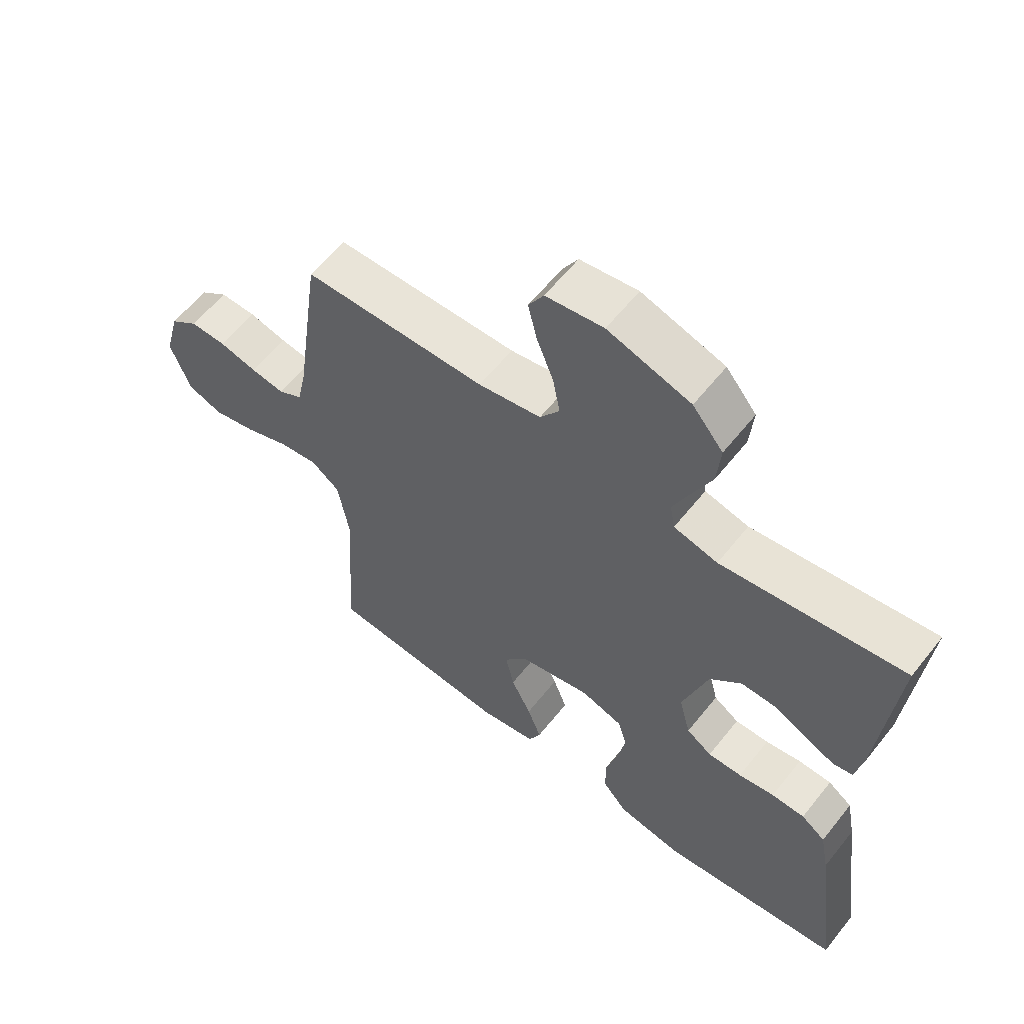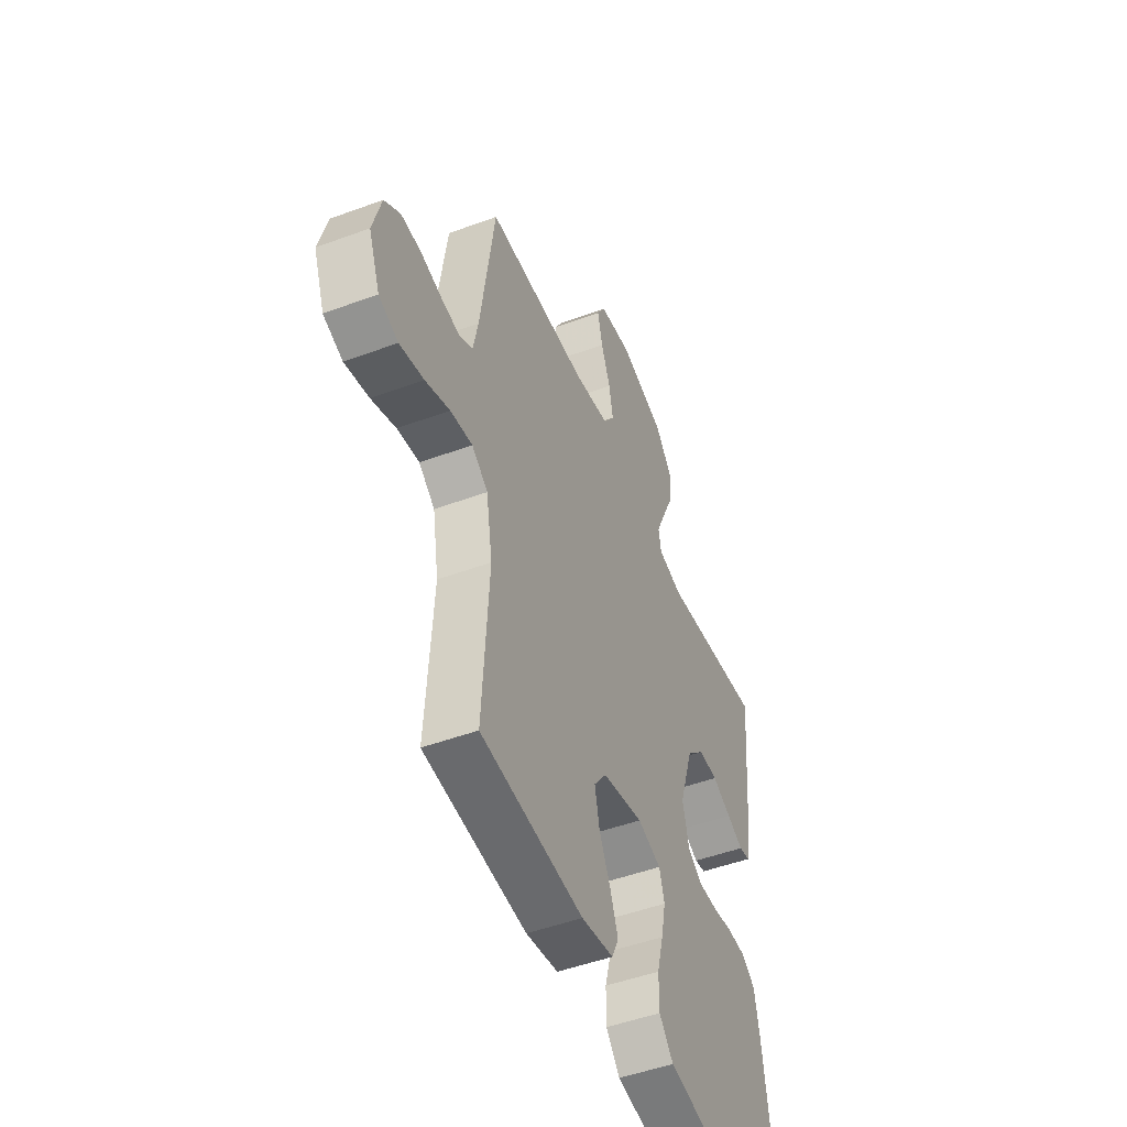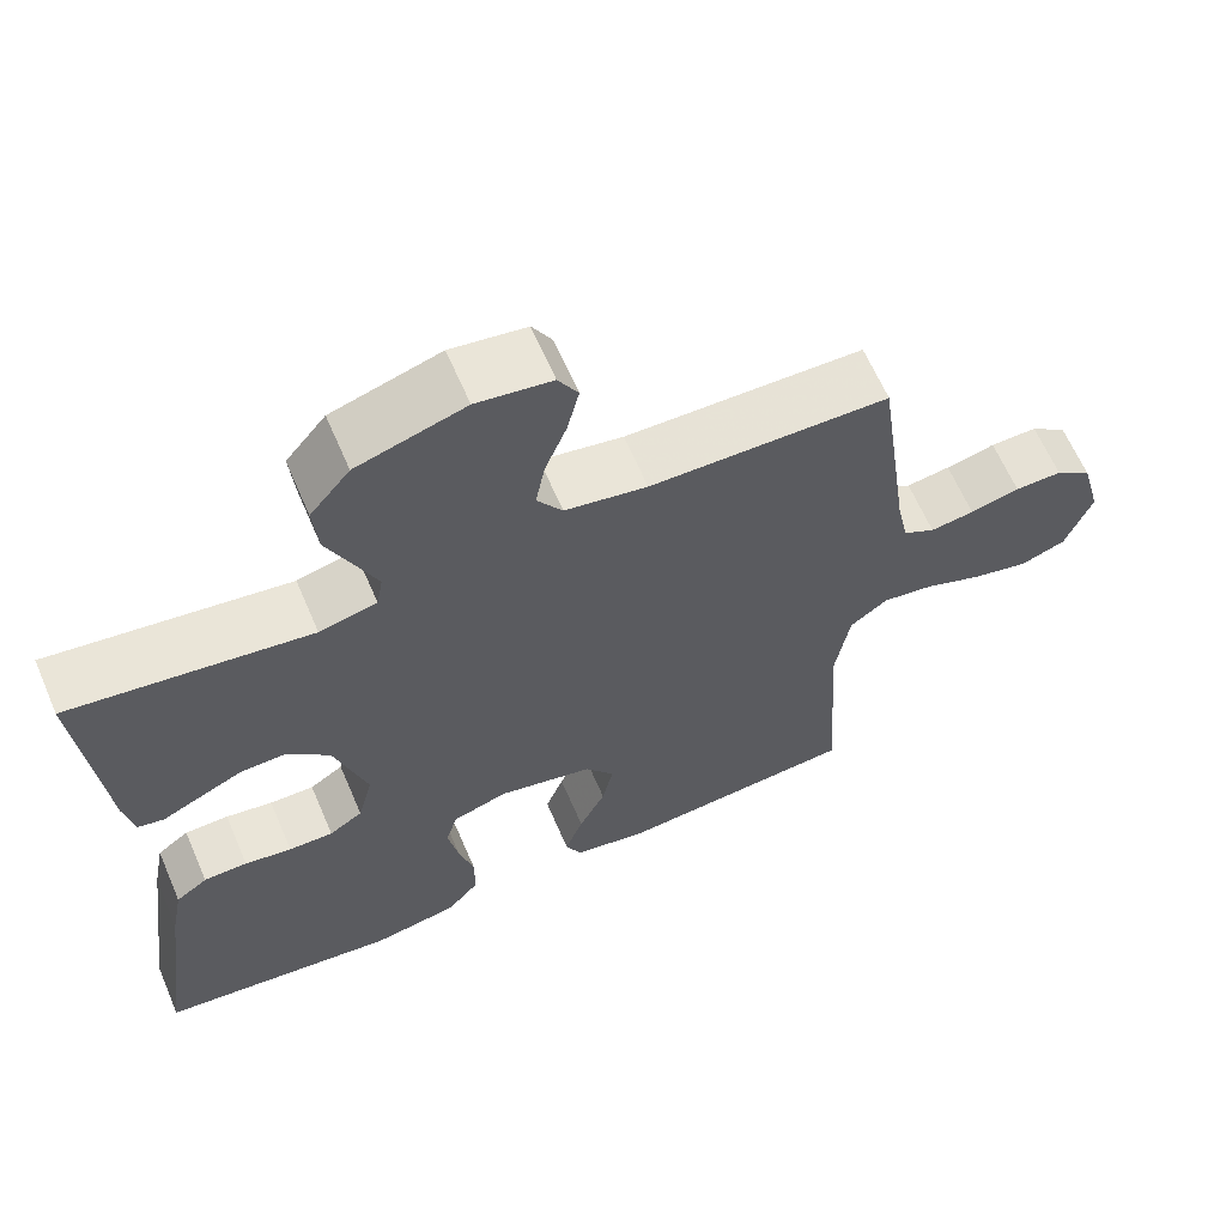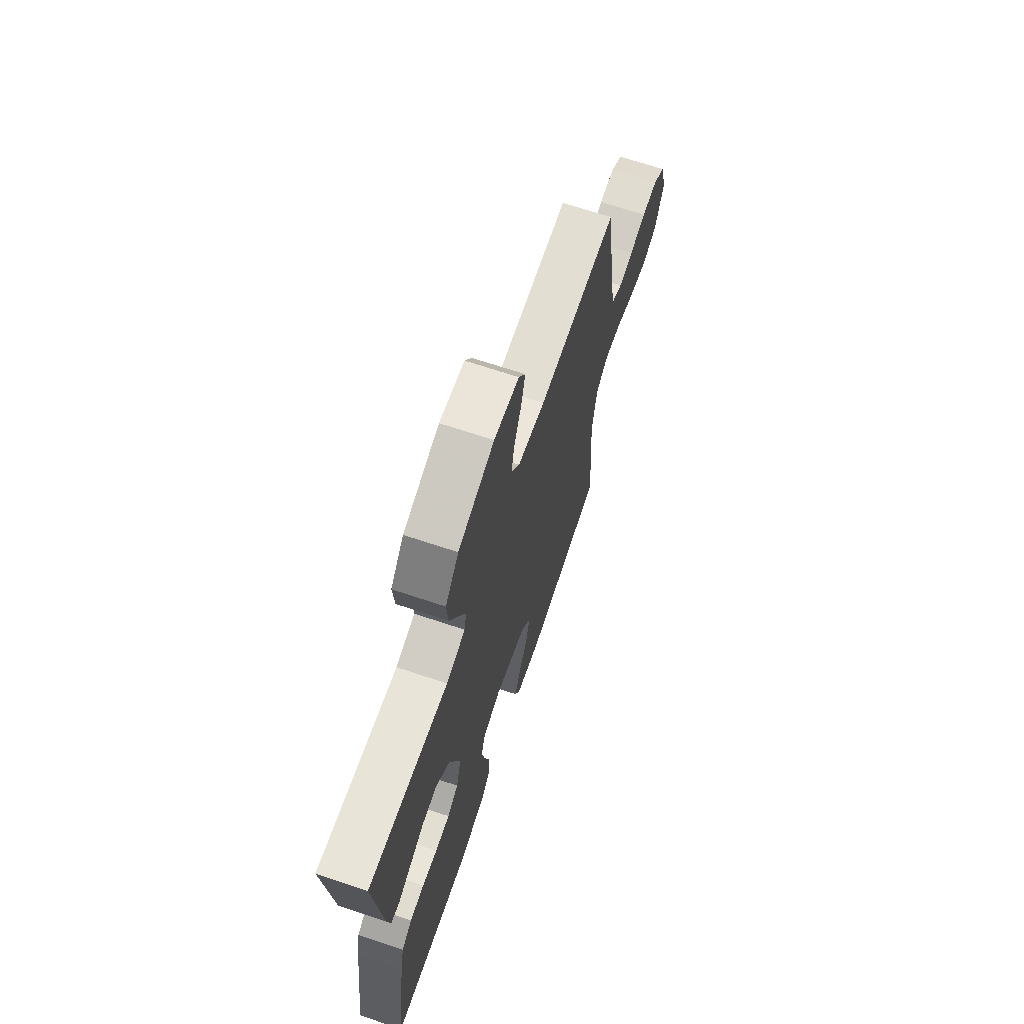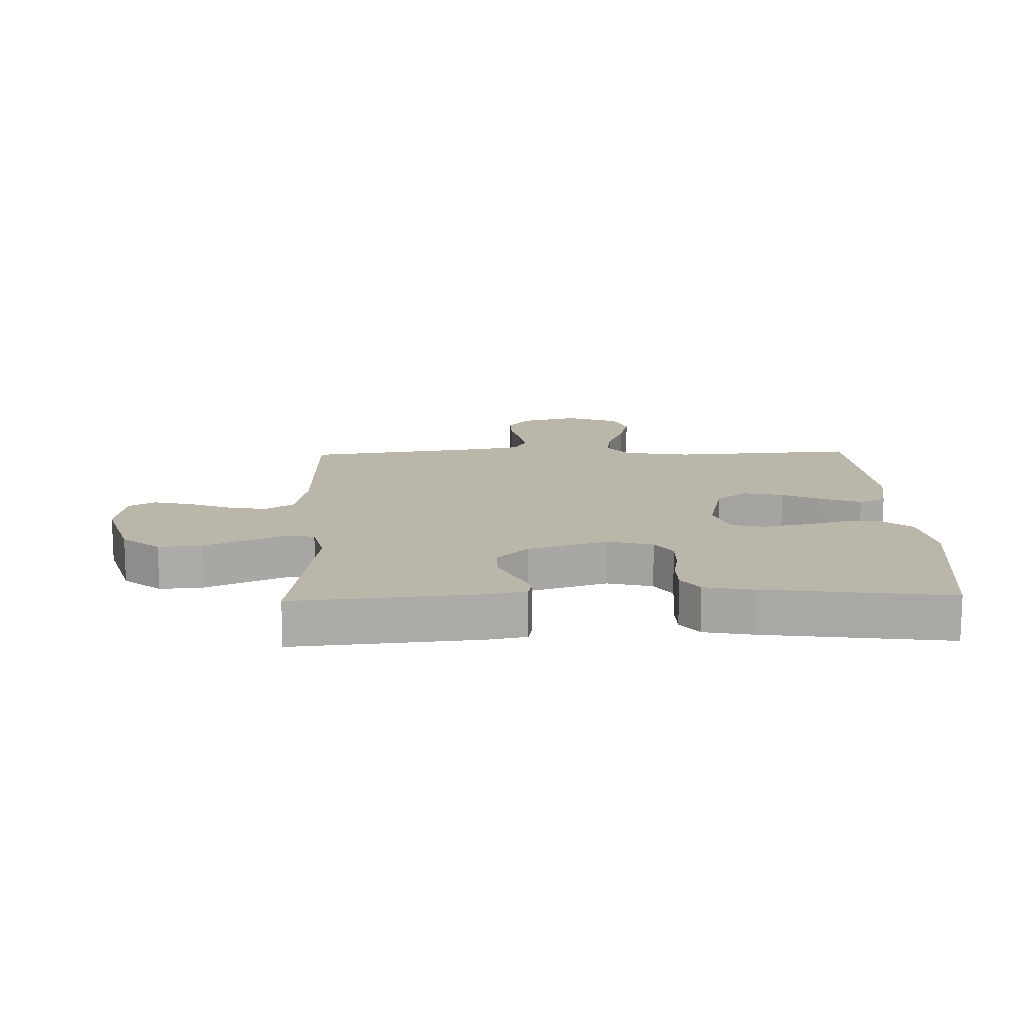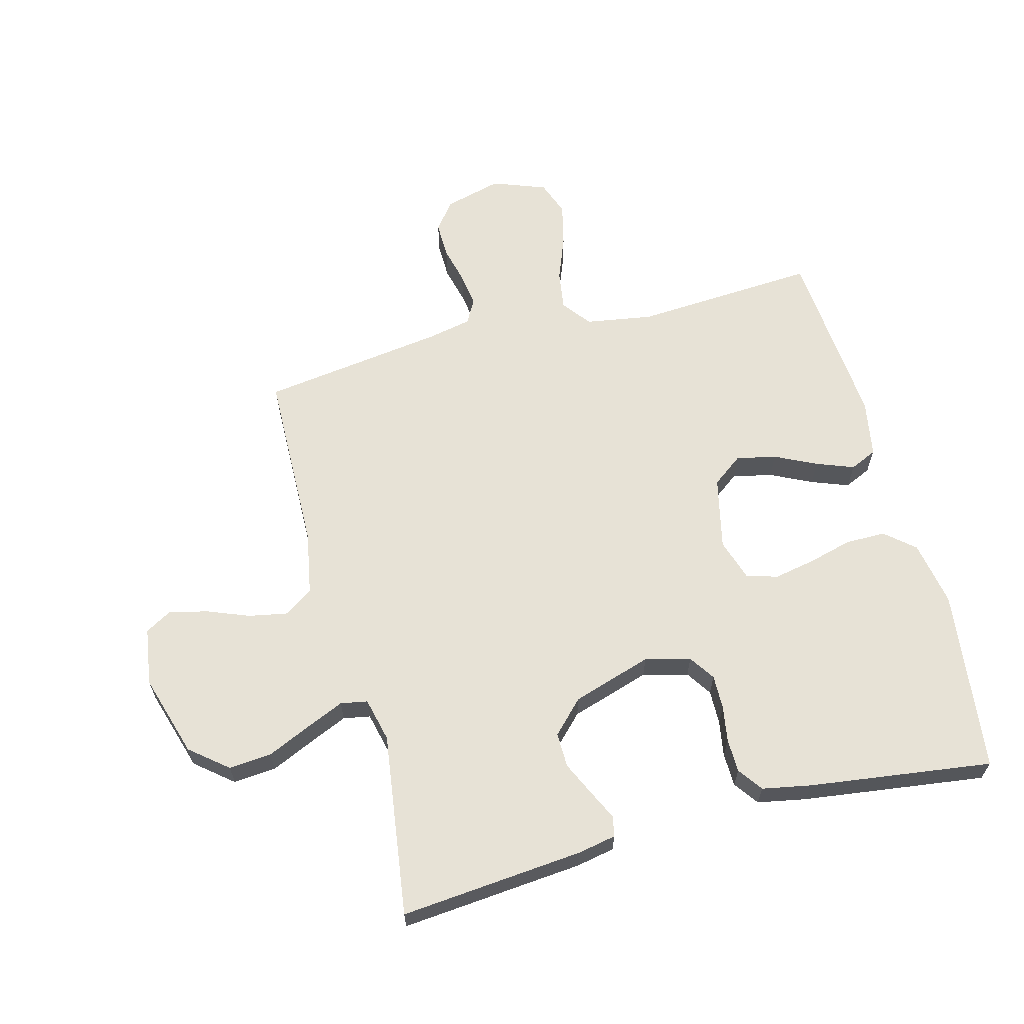
<metadata>
{"format":"obj","ext":"obj","renderer":"f3d","projection":"perspective","resolution":1024,"background":"white","views":[{"elev":60.1,"azim":38.3,"up":"+Z"},{"elev":-49.1,"azim":-67.7,"up":"+Z"},{"elev":63.7,"azim":156.7,"up":"+Z"},{"elev":68.6,"azim":108.5,"up":"+Z"},{"elev":13.9,"azim":88.3,"up":"+Y"},{"elev":63.3,"azim":75.2,"up":"+Y"}]}
</metadata>
<code>
v 0.5 0.07 0.5
v 0.473 0.07 0.2
v 0.461 0.07 0.138
v 0.428 0.07 0.131
v 0.38 0.07 0.154
v 0.324 0.07 0.18
v 0.267 0.07 0.181
v 0.215 0.07 0.13
v 0.174 0.07 0
v 0.193 0.07 -0.074
v 0.235 0.07 -0.102
v 0.291 0.07 -0.101
v 0.35 0.07 -0.091
v 0.405 0.07 -0.092
v 0.445 0.07 -0.121
v 0.46 0.07 -0.2
v 0.5 0.07 -0.5
v 0.2 0.07 -0.537
v 0.093 0.07 -0.518
v 0.052 0.07 -0.47
v 0.052 0.07 -0.404
v 0.071 0.07 -0.332
v 0.084 0.07 -0.265
v 0.069 0.07 -0.214
v 0 0.07 -0.192
v -0.119 0.07 -0.219
v -0.156 0.07 -0.269
v -0.142 0.07 -0.334
v -0.109 0.07 -0.402
v -0.086 0.07 -0.463
v -0.106 0.07 -0.507
v -0.2 0.07 -0.524
v -0.5 0.07 -0.5
v -0.481 0.07 -0.2
v -0.499 0.07 -0.09
v -0.546 0.07 -0.054
v -0.611 0.07 -0.064
v -0.683 0.07 -0.092
v -0.754 0.07 -0.109
v -0.811 0.07 -0.088
v -0.844 0.07 0
v -0.819 0.07 0.094
v -0.773 0.07 0.129
v -0.714 0.07 0.128
v -0.652 0.07 0.113
v -0.597 0.07 0.105
v -0.557 0.07 0.127
v -0.542 0.07 0.2
v -0.5 0.07 0.5
v -0.2 0.07 0.506
v -0.097 0.07 0.525
v -0.065 0.07 0.572
v -0.077 0.07 0.635
v -0.104 0.07 0.704
v -0.119 0.07 0.767
v -0.094 0.07 0.81
v 0 0.07 0.824
v 0.135 0.07 0.783
v 0.185 0.07 0.722
v 0.179 0.07 0.652
v 0.147 0.07 0.581
v 0.12 0.07 0.519
v 0.128 0.07 0.475
v 0.2 0.07 0.458
v 0.5 0 0.5
v 0.473 0 0.2
v 0.461 0 0.138
v 0.428 0 0.131
v 0.38 0 0.154
v 0.324 0 0.18
v 0.267 0 0.181
v 0.215 0 0.13
v 0.174 0 0
v 0.193 0 -0.074
v 0.235 0 -0.102
v 0.291 0 -0.101
v 0.35 0 -0.091
v 0.405 0 -0.092
v 0.445 0 -0.121
v 0.46 0 -0.2
v 0.5 0 -0.5
v 0.2 0 -0.537
v 0.093 0 -0.518
v 0.052 0 -0.47
v 0.052 0 -0.404
v 0.071 0 -0.332
v 0.084 0 -0.265
v 0.069 0 -0.214
v 0 0 -0.192
v -0.119 0 -0.219
v -0.156 0 -0.269
v -0.142 0 -0.334
v -0.109 0 -0.402
v -0.086 0 -0.463
v -0.106 0 -0.507
v -0.2 0 -0.524
v -0.5 0 -0.5
v -0.481 0 -0.2
v -0.499 0 -0.09
v -0.546 0 -0.054
v -0.611 0 -0.064
v -0.683 0 -0.092
v -0.754 0 -0.109
v -0.811 0 -0.088
v -0.844 0 0
v -0.819 0 0.094
v -0.773 0 0.129
v -0.714 0 0.128
v -0.652 0 0.113
v -0.597 0 0.105
v -0.557 0 0.127
v -0.542 0 0.2
v -0.5 0 0.5
v -0.2 0 0.506
v -0.097 0 0.525
v -0.065 0 0.572
v -0.077 0 0.635
v -0.104 0 0.704
v -0.119 0 0.767
v -0.094 0 0.81
v 0 0 0.824
v 0.135 0 0.783
v 0.185 0 0.722
v 0.179 0 0.652
v 0.147 0 0.581
v 0.12 0 0.519
v 0.128 0 0.475
v 0.2 0 0.458
f 58 59 60 61
f 58 61 62
f 57 58 62
f 56 57 62 63
f 53 54 55 56
f 52 53 56 63
f 48 49 50
f 47 48 50 51
f 42 43 44 45
f 42 45 46
f 41 42 46
f 40 41 46
f 37 38 39 40
f 36 37 40 46
f 35 36 46 47
f 31 32 33 34
f 31 34 35
f 28 29 30 31
f 27 28 31 35
f 26 27 35 47
f 19 20 21 22
f 19 22 23
f 18 19 23
f 17 18 23 24
f 15 16 17 24
f 12 13 14 15
f 11 12 15 24
f 2 3 4 5
f 64 1 2 5
f 63 64 5 6
f 51 52 63 6
f 25 26 47 51
f 10 11 24 25
f 9 10 25 51
f 8 9 51
f 7 8 51
f 6 7 51
f 125 124 123 122
f 126 125 122
f 126 122 121
f 127 126 121 120
f 120 119 118 117
f 127 120 117 116
f 114 113 112
f 115 114 112 111
f 109 108 107 106
f 110 109 106
f 110 106 105
f 110 105 104
f 104 103 102 101
f 110 104 101 100
f 111 110 100 99
f 98 97 96 95
f 99 98 95
f 95 94 93 92
f 99 95 92 91
f 111 99 91 90
f 86 85 84 83
f 87 86 83
f 87 83 82
f 88 87 82 81
f 88 81 80 79
f 79 78 77 76
f 88 79 76 75
f 69 68 67 66
f 69 66 65 128
f 70 69 128 127
f 70 127 116 115
f 115 111 90 89
f 89 88 75 74
f 115 89 74 73
f 115 73 72
f 115 72 71
f 115 71 70
f 1 65 66 2
f 2 66 67 3
f 3 67 68 4
f 4 68 69 5
f 5 69 70 6
f 6 70 71 7
f 7 71 72 8
f 8 72 73 9
f 9 73 74 10
f 10 74 75 11
f 11 75 76 12
f 12 76 77 13
f 13 77 78 14
f 14 78 79 15
f 15 79 80 16
f 16 80 81 17
f 17 81 82 18
f 18 82 83 19
f 19 83 84 20
f 20 84 85 21
f 21 85 86 22
f 22 86 87 23
f 23 87 88 24
f 24 88 89 25
f 25 89 90 26
f 26 90 91 27
f 27 91 92 28
f 28 92 93 29
f 29 93 94 30
f 30 94 95 31
f 31 95 96 32
f 32 96 97 33
f 33 97 98 34
f 34 98 99 35
f 35 99 100 36
f 36 100 101 37
f 37 101 102 38
f 38 102 103 39
f 39 103 104 40
f 40 104 105 41
f 41 105 106 42
f 42 106 107 43
f 43 107 108 44
f 44 108 109 45
f 45 109 110 46
f 46 110 111 47
f 47 111 112 48
f 48 112 113 49
f 49 113 114 50
f 50 114 115 51
f 51 115 116 52
f 52 116 117 53
f 53 117 118 54
f 54 118 119 55
f 55 119 120 56
f 56 120 121 57
f 57 121 122 58
f 58 122 123 59
f 59 123 124 60
f 60 124 125 61
f 61 125 126 62
f 62 126 127 63
f 63 127 128 64
f 64 128 65 1

</code>
